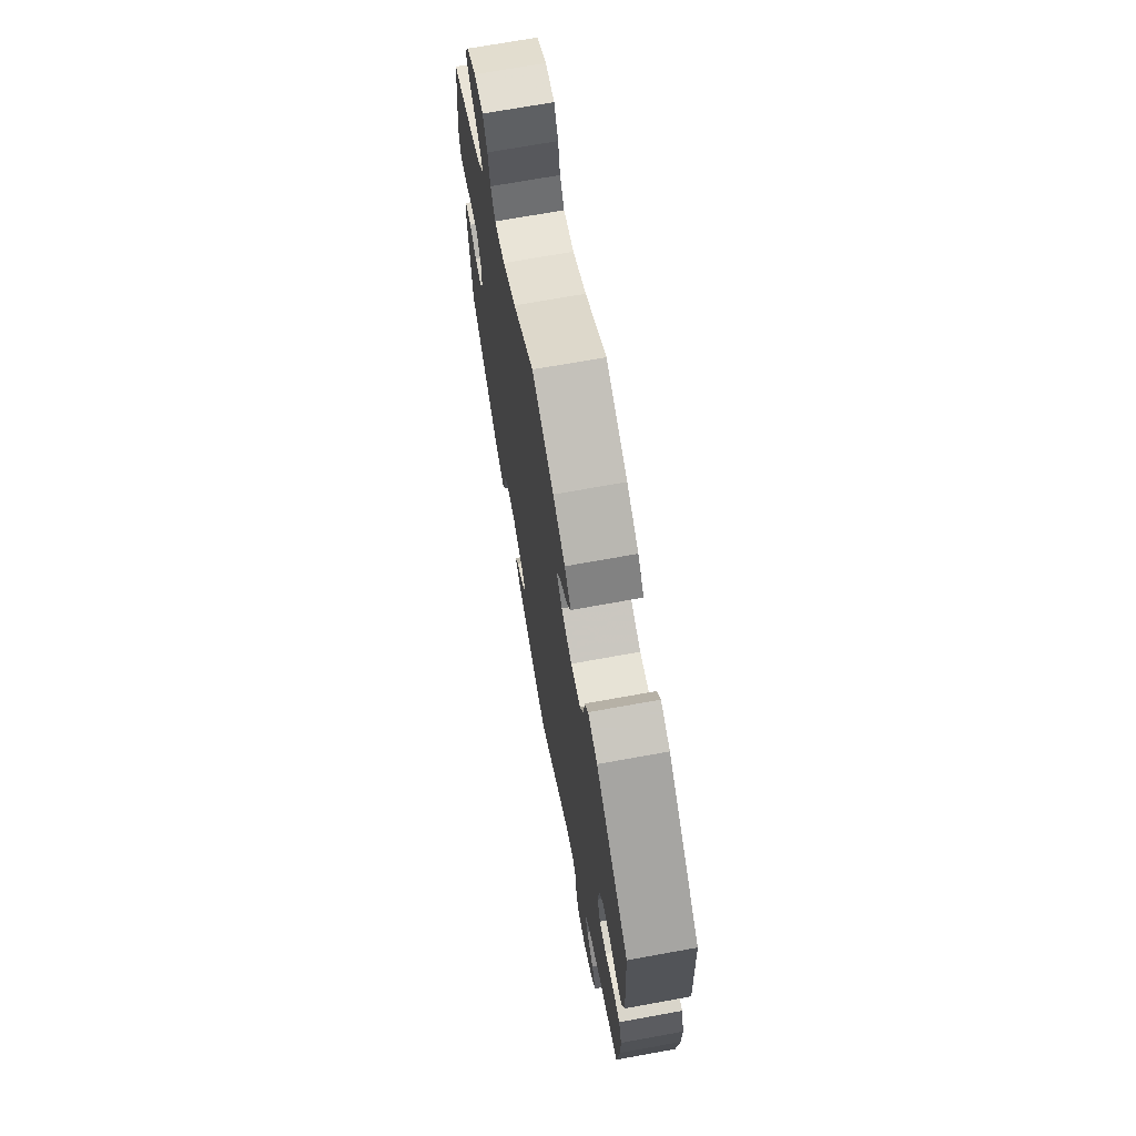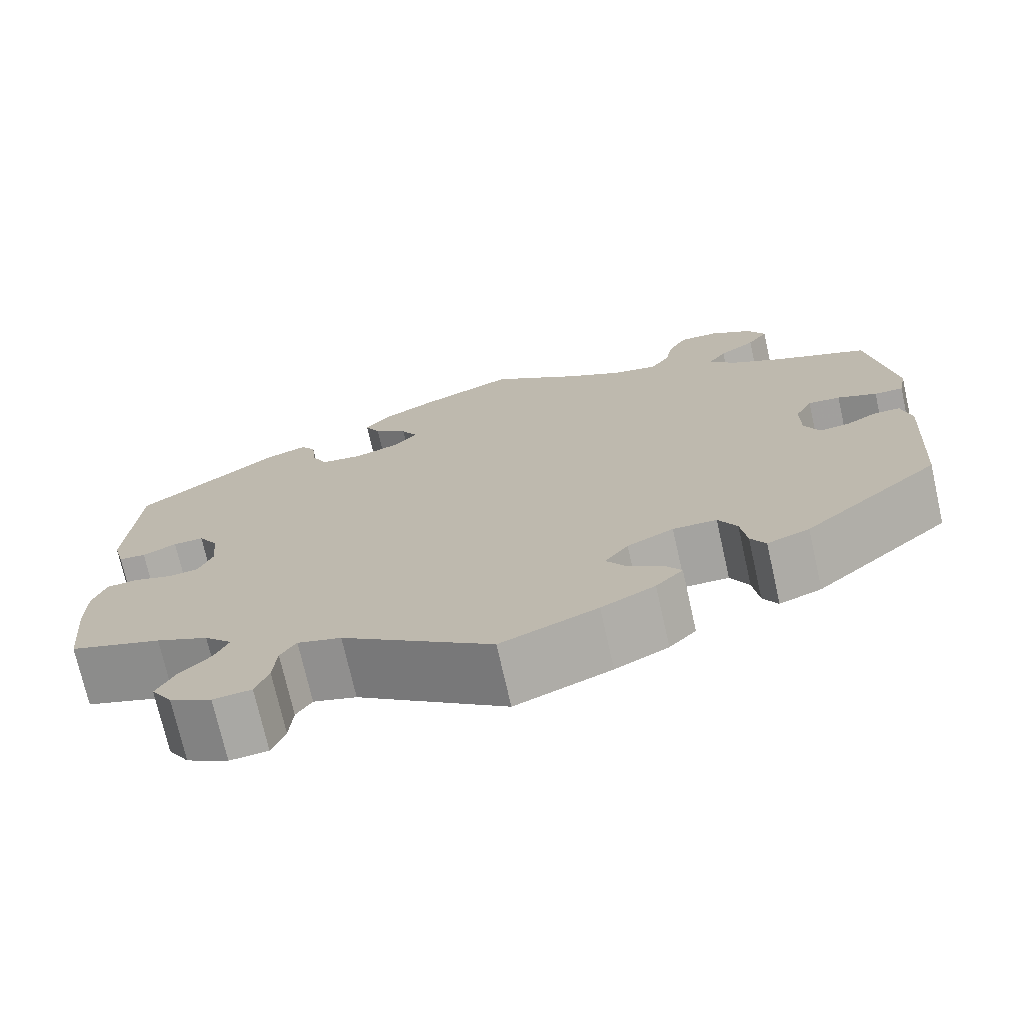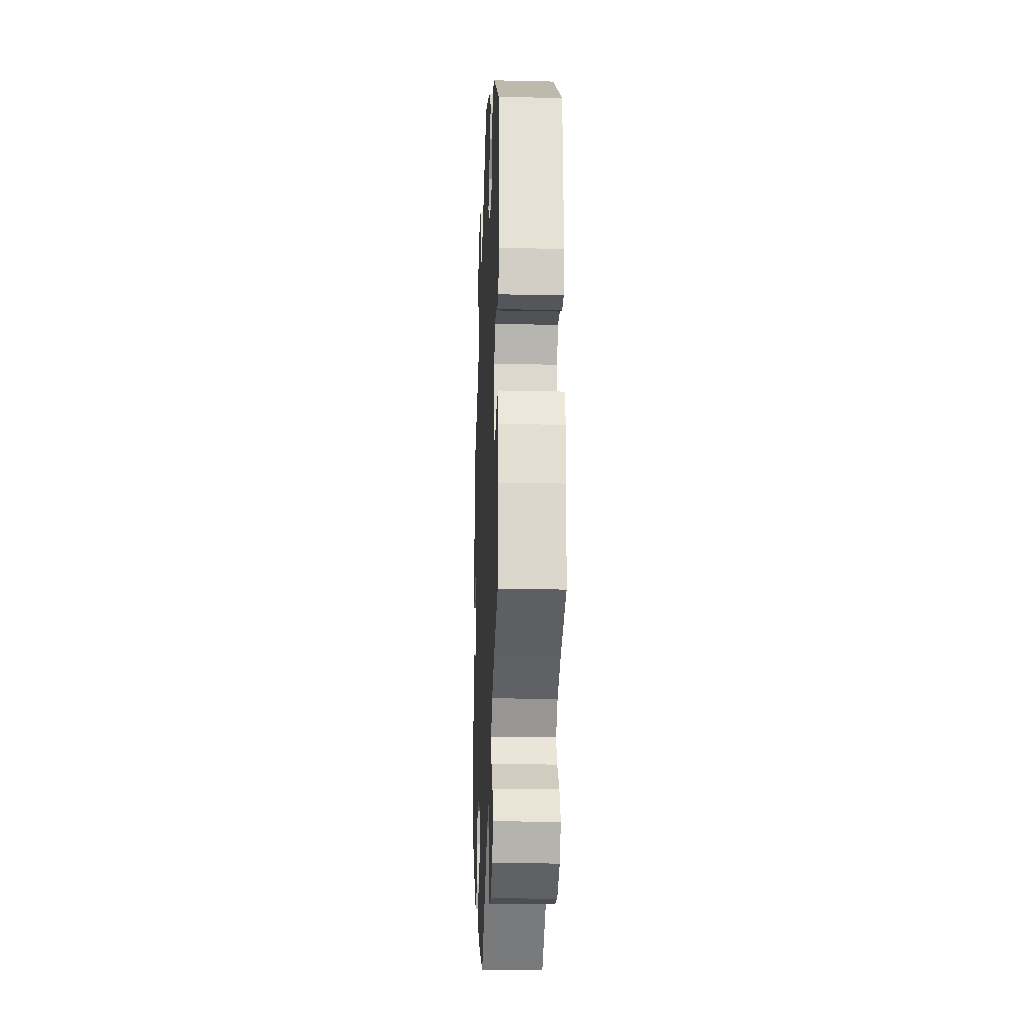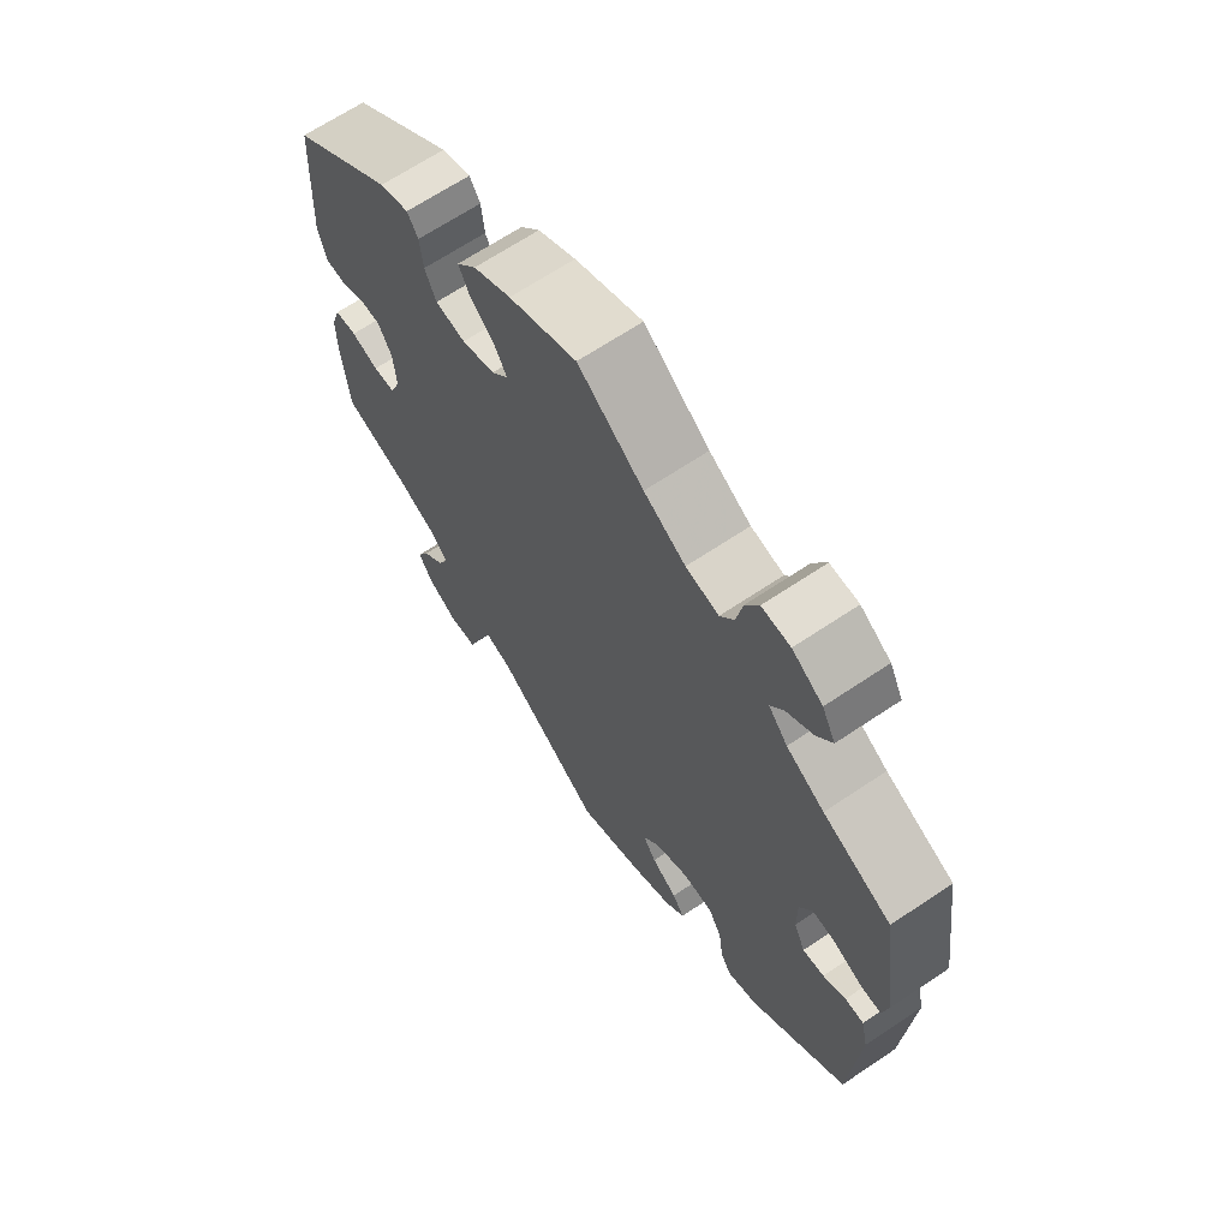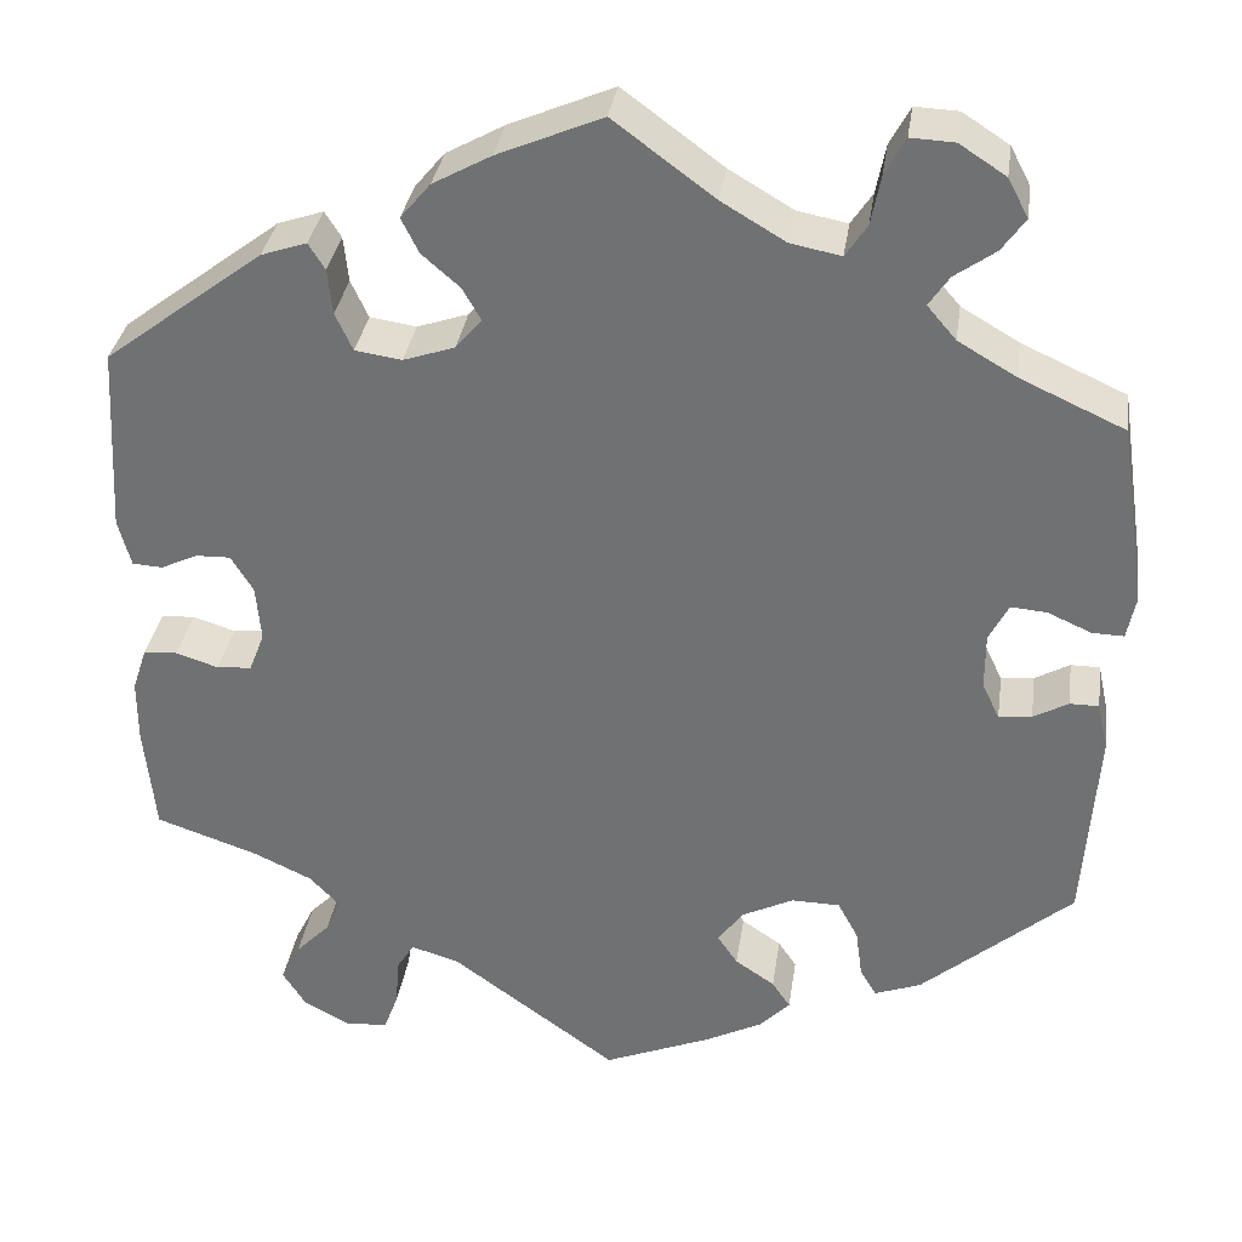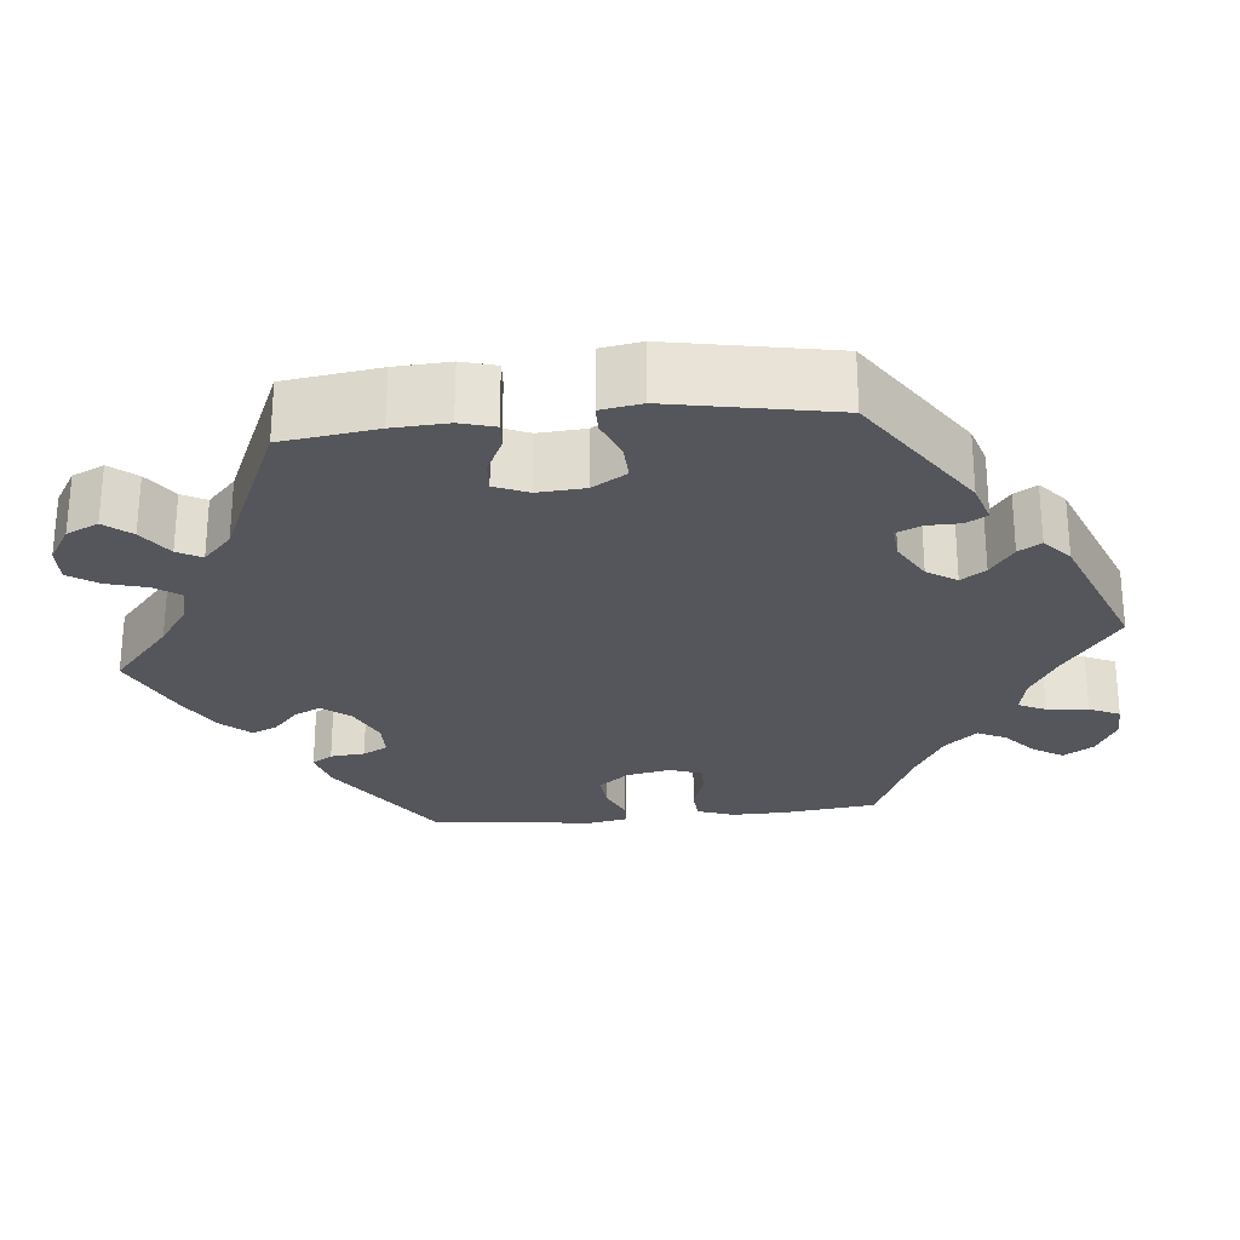
<metadata>
{"format":"obj","ext":"obj","renderer":"f3d","projection":"perspective","resolution":1024,"background":"white","views":[{"elev":70.1,"azim":79.7,"up":"+Z"},{"elev":-73.3,"azim":-167.3,"up":"+Z"},{"elev":-21.9,"azim":87.7,"up":"+Z"},{"elev":66.5,"azim":-124.0,"up":"+Z"},{"elev":33.7,"azim":-171.7,"up":"+Z"},{"elev":-26.3,"azim":-144.3,"up":"+Y"}]}
</metadata>
<code>
v 0.107 0.07 0.532
v 0.167 0.07 0.499
v 0.198 0.07 0.462
v 0.18 0.07 0.426
v 0.141 0.07 0.392
v 0.122 0.07 0.359
v 0.149 0.07 0.327
v 0.202 0.07 0.309
v 0.25 0.07 0.316
v 0.268 0.07 0.355
v 0.273 0.07 0.402
v 0.29 0.07 0.429
v 0.337 0.07 0.413
v 0.501 0.07 0.289
v 0.512 0.07 0.095
v 0.499 0.07 0.046
v 0.468 0.07 0.044
v 0.429 0.07 0.062
v 0.394 0.07 0.063
v 0.371 0.07 0.025
v 0.366 0.07 -0.033
v 0.382 0.07 -0.074
v 0.418 0.07 -0.077
v 0.462 0.07 -0.063
v 0.497 0.07 -0.066
v 0.512 0.07 -0.111
v 0.512 0.07 -0.177
v 0.501 0.07 -0.289
v 0.395 0.07 -0.325
v 0.335 0.07 -0.353
v 0.303 0.07 -0.386
v 0.319 0.07 -0.421
v 0.355 0.07 -0.458
v 0.375 0.07 -0.498
v 0.351 0.07 -0.536
v 0.303 0.07 -0.562
v 0.259 0.07 -0.558
v 0.244 0.07 -0.518
v 0.24 0.07 -0.467
v 0.222 0.07 -0.438
v 0.172 0.07 -0.453
v 0 0.07 -0.578
v -0.11 0.07 -0.533
v -0.171 0.07 -0.502
v -0.202 0.07 -0.47
v -0.183 0.07 -0.442
v -0.142 0.07 -0.414
v -0.121 0.07 -0.383
v -0.148 0.07 -0.347
v -0.201 0.07 -0.321
v -0.251 0.07 -0.322
v -0.272 0.07 -0.361
v -0.279 0.07 -0.412
v -0.296 0.07 -0.441
v -0.344 0.07 -0.423
v -0.5 0.07 -0.289
v -0.514 0.07 -0.083
v -0.503 0.07 -0.033
v -0.473 0.07 -0.033
v -0.437 0.07 -0.053
v -0.403 0.07 -0.057
v -0.385 0.07 -0.019
v -0.385 0.07 0.039
v -0.405 0.07 0.078
v -0.442 0.07 0.075
v -0.487 0.07 0.055
v -0.52 0.07 0.054
v -0.529 0.07 0.099
v -0.501 0.07 0.288
v -0.393 0.07 0.337
v -0.333 0.07 0.372
v -0.303 0.07 0.407
v -0.324 0.07 0.438
v -0.366 0.07 0.468
v -0.39 0.07 0.502
v -0.369 0.07 0.542
v -0.321 0.07 0.573
v -0.276 0.07 0.575
v -0.255 0.07 0.536
v -0.245 0.07 0.485
v -0.223 0.07 0.452
v -0.171 0.07 0.462
v -0.105 0.07 0.501
v -0.001 0.07 0.578
v 0.107 0 0.532
v 0.167 0 0.499
v 0.198 0 0.462
v 0.18 0 0.426
v 0.141 0 0.392
v 0.122 0 0.359
v 0.149 0 0.327
v 0.202 0 0.309
v 0.25 0 0.316
v 0.268 0 0.355
v 0.273 0 0.402
v 0.29 0 0.429
v 0.337 0 0.413
v 0.501 0 0.289
v 0.512 0 0.095
v 0.499 0 0.046
v 0.468 0 0.044
v 0.429 0 0.062
v 0.394 0 0.063
v 0.371 0 0.025
v 0.366 0 -0.033
v 0.382 0 -0.074
v 0.418 0 -0.077
v 0.462 0 -0.063
v 0.497 0 -0.066
v 0.512 0 -0.111
v 0.512 0 -0.177
v 0.501 0 -0.289
v 0.395 0 -0.325
v 0.335 0 -0.353
v 0.303 0 -0.386
v 0.319 0 -0.421
v 0.355 0 -0.458
v 0.375 0 -0.498
v 0.351 0 -0.536
v 0.303 0 -0.562
v 0.259 0 -0.558
v 0.244 0 -0.518
v 0.24 0 -0.467
v 0.222 0 -0.438
v 0.172 0 -0.453
v 0 0 -0.578
v -0.11 0 -0.533
v -0.171 0 -0.502
v -0.202 0 -0.47
v -0.183 0 -0.442
v -0.142 0 -0.414
v -0.121 0 -0.383
v -0.148 0 -0.347
v -0.201 0 -0.321
v -0.251 0 -0.322
v -0.272 0 -0.361
v -0.279 0 -0.412
v -0.296 0 -0.441
v -0.344 0 -0.423
v -0.5 0 -0.289
v -0.514 0 -0.083
v -0.503 0 -0.033
v -0.473 0 -0.033
v -0.437 0 -0.053
v -0.403 0 -0.057
v -0.385 0 -0.019
v -0.385 0 0.039
v -0.405 0 0.078
v -0.442 0 0.075
v -0.487 0 0.055
v -0.52 0 0.054
v -0.529 0 0.099
v -0.501 0 0.288
v -0.393 0 0.337
v -0.333 0 0.372
v -0.303 0 0.407
v -0.324 0 0.438
v -0.366 0 0.468
v -0.39 0 0.502
v -0.369 0 0.542
v -0.321 0 0.573
v -0.276 0 0.575
v -0.255 0 0.536
v -0.245 0 0.485
v -0.223 0 0.452
v -0.171 0 0.462
v -0.105 0 0.501
v -0.001 0 0.578
f 83 84 1 2
f 82 83 2 3
f 81 82 3 4
f 77 78 79 80
f 77 80 81
f 76 77 81
f 73 74 75 76
f 72 73 76 81
f 71 72 81 4
f 67 68 69 70
f 65 66 67 70
f 64 65 70 71
f 63 64 71 4
f 57 58 59 60
f 57 60 61
f 56 57 61
f 55 56 61 62
f 52 53 54 55
f 51 52 55 62
f 44 45 46 47
f 44 47 48
f 41 42 43 44
f 40 41 44 48
f 36 37 38 39
f 36 39 40
f 35 36 40
f 32 33 34 35
f 31 32 35 40
f 30 31 40 48
f 26 27 28 29
f 23 24 25 26
f 22 23 26 29
f 21 22 29 30
f 15 16 17 18
f 15 18 19
f 14 15 19
f 13 14 19 20
f 10 11 12 13
f 9 10 13 20
f 62 63 4 5
f 50 51 62
f 49 50 62
f 8 9 20 21
f 7 8 21 30
f 6 7 30 48
f 62 5 6
f 6 48 49 62
f 86 85 168 167
f 87 86 167 166
f 88 87 166 165
f 164 163 162 161
f 165 164 161
f 165 161 160
f 160 159 158 157
f 165 160 157 156
f 88 165 156 155
f 154 153 152 151
f 154 151 150 149
f 155 154 149 148
f 88 155 148 147
f 144 143 142 141
f 145 144 141
f 145 141 140
f 146 145 140 139
f 139 138 137 136
f 146 139 136 135
f 131 130 129 128
f 132 131 128
f 128 127 126 125
f 132 128 125 124
f 123 122 121 120
f 124 123 120
f 124 120 119
f 119 118 117 116
f 124 119 116 115
f 132 124 115 114
f 113 112 111 110
f 110 109 108 107
f 113 110 107 106
f 114 113 106 105
f 102 101 100 99
f 103 102 99
f 103 99 98
f 104 103 98 97
f 97 96 95 94
f 104 97 94 93
f 89 88 147 146
f 146 135 134
f 146 134 133
f 105 104 93 92
f 114 105 92 91
f 132 114 91 90
f 90 89 146
f 146 133 132 90
f 1 85 86 2
f 2 86 87 3
f 3 87 88 4
f 4 88 89 5
f 5 89 90 6
f 6 90 91 7
f 7 91 92 8
f 8 92 93 9
f 9 93 94 10
f 10 94 95 11
f 11 95 96 12
f 12 96 97 13
f 13 97 98 14
f 14 98 99 15
f 15 99 100 16
f 16 100 101 17
f 17 101 102 18
f 18 102 103 19
f 19 103 104 20
f 20 104 105 21
f 21 105 106 22
f 22 106 107 23
f 23 107 108 24
f 24 108 109 25
f 25 109 110 26
f 26 110 111 27
f 27 111 112 28
f 28 112 113 29
f 29 113 114 30
f 30 114 115 31
f 31 115 116 32
f 32 116 117 33
f 33 117 118 34
f 34 118 119 35
f 35 119 120 36
f 36 120 121 37
f 37 121 122 38
f 38 122 123 39
f 39 123 124 40
f 40 124 125 41
f 41 125 126 42
f 42 126 127 43
f 43 127 128 44
f 44 128 129 45
f 45 129 130 46
f 46 130 131 47
f 47 131 132 48
f 48 132 133 49
f 49 133 134 50
f 50 134 135 51
f 51 135 136 52
f 52 136 137 53
f 53 137 138 54
f 54 138 139 55
f 55 139 140 56
f 56 140 141 57
f 57 141 142 58
f 58 142 143 59
f 59 143 144 60
f 60 144 145 61
f 61 145 146 62
f 62 146 147 63
f 63 147 148 64
f 64 148 149 65
f 65 149 150 66
f 66 150 151 67
f 67 151 152 68
f 68 152 153 69
f 69 153 154 70
f 70 154 155 71
f 71 155 156 72
f 72 156 157 73
f 73 157 158 74
f 74 158 159 75
f 75 159 160 76
f 76 160 161 77
f 77 161 162 78
f 78 162 163 79
f 79 163 164 80
f 80 164 165 81
f 81 165 166 82
f 82 166 167 83
f 83 167 168 84
f 84 168 85 1

</code>
